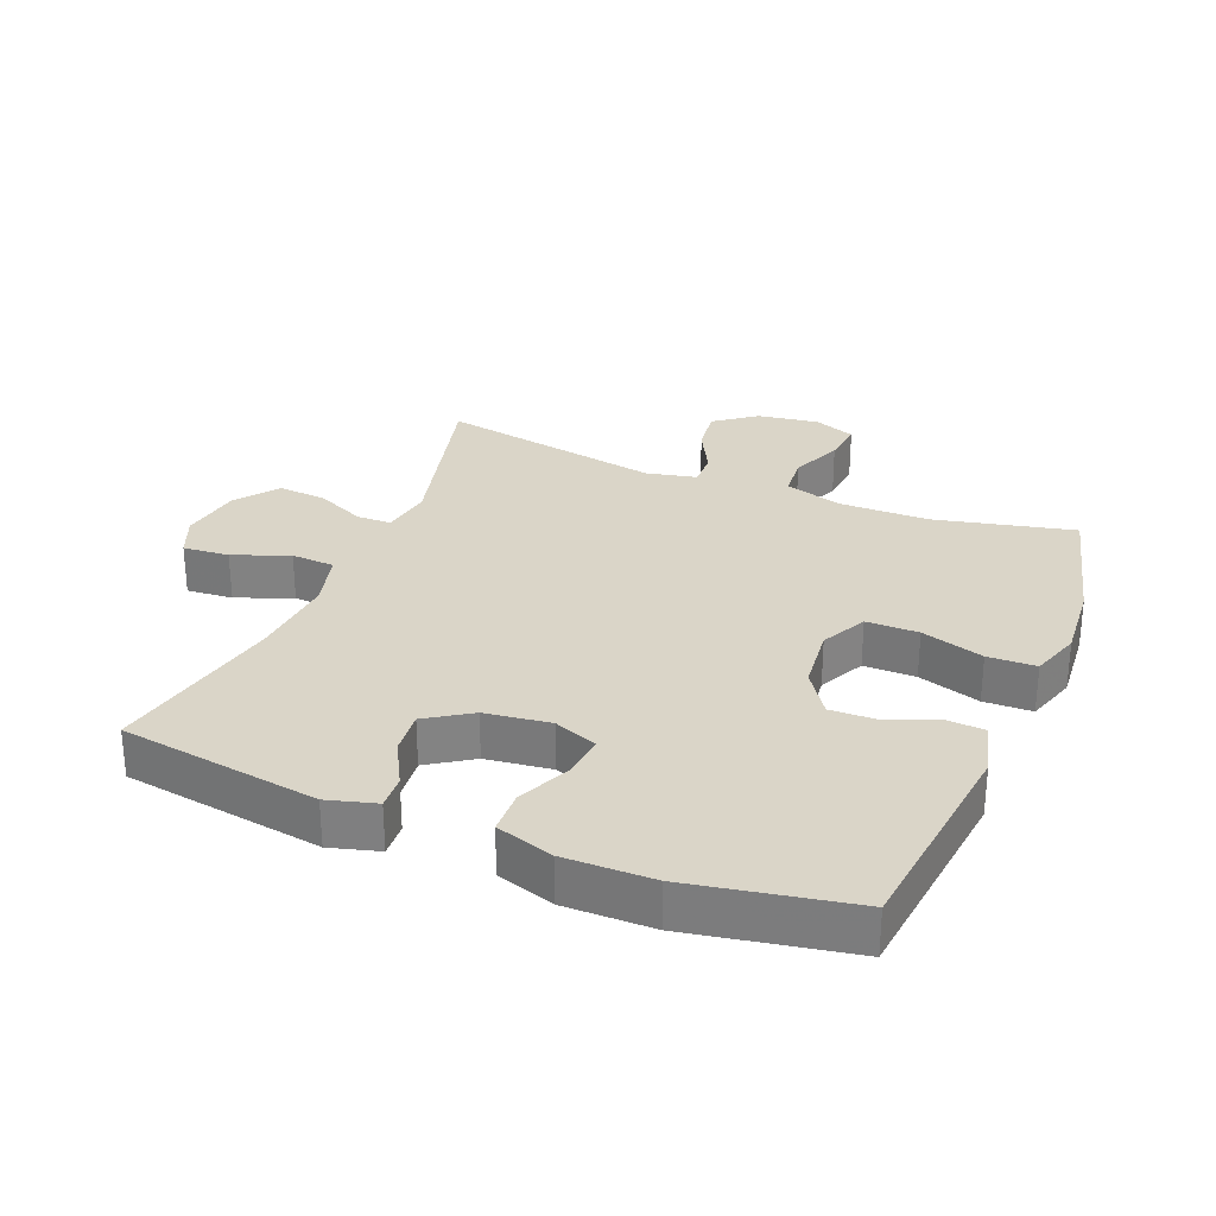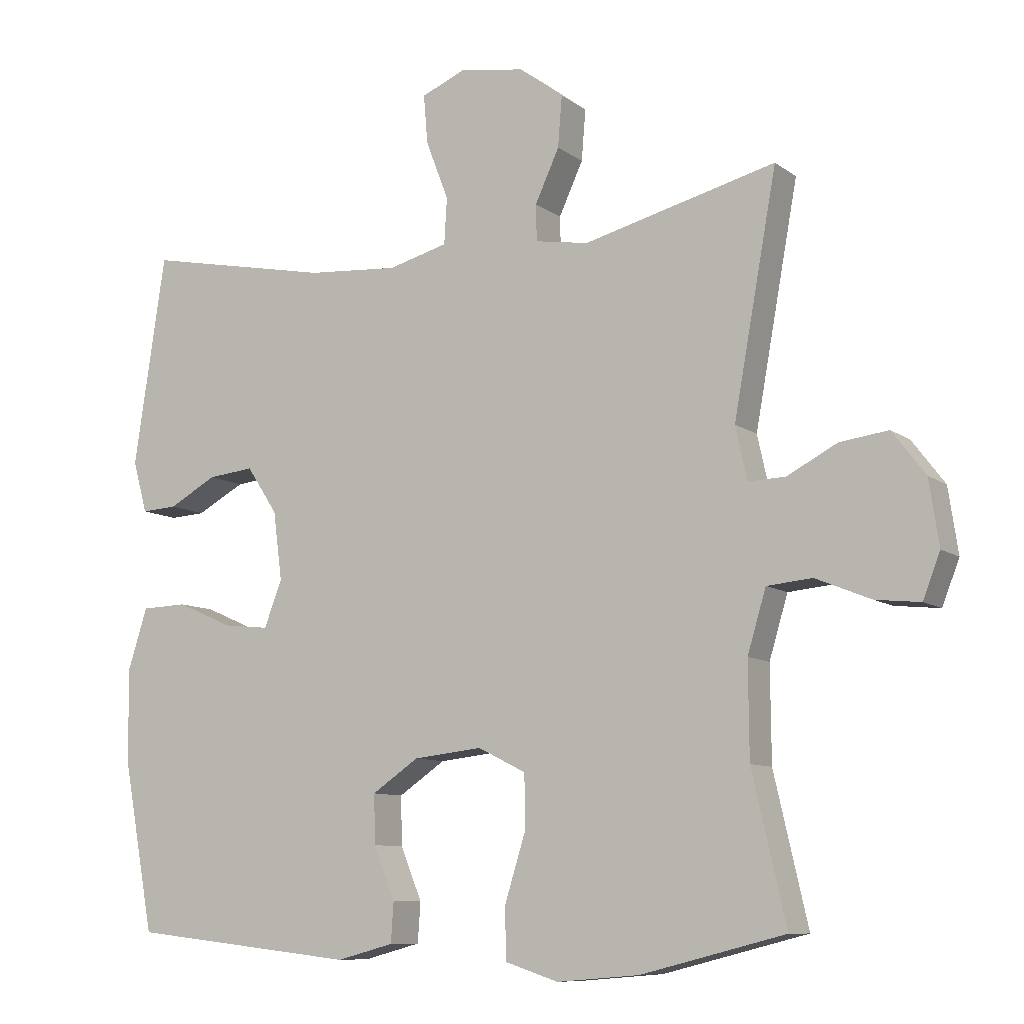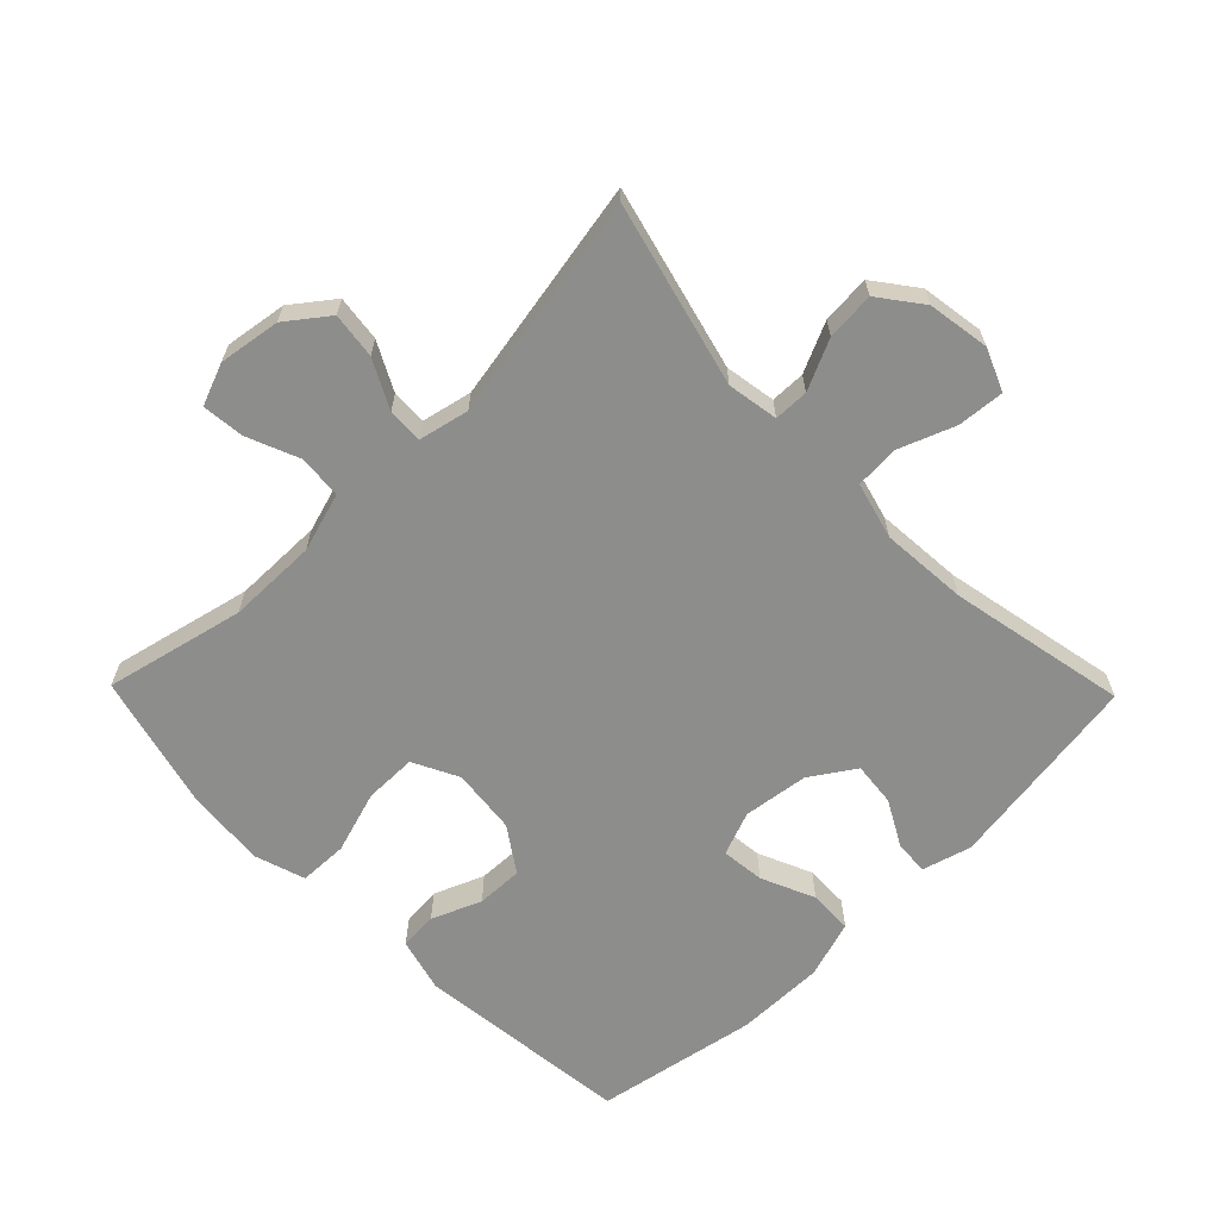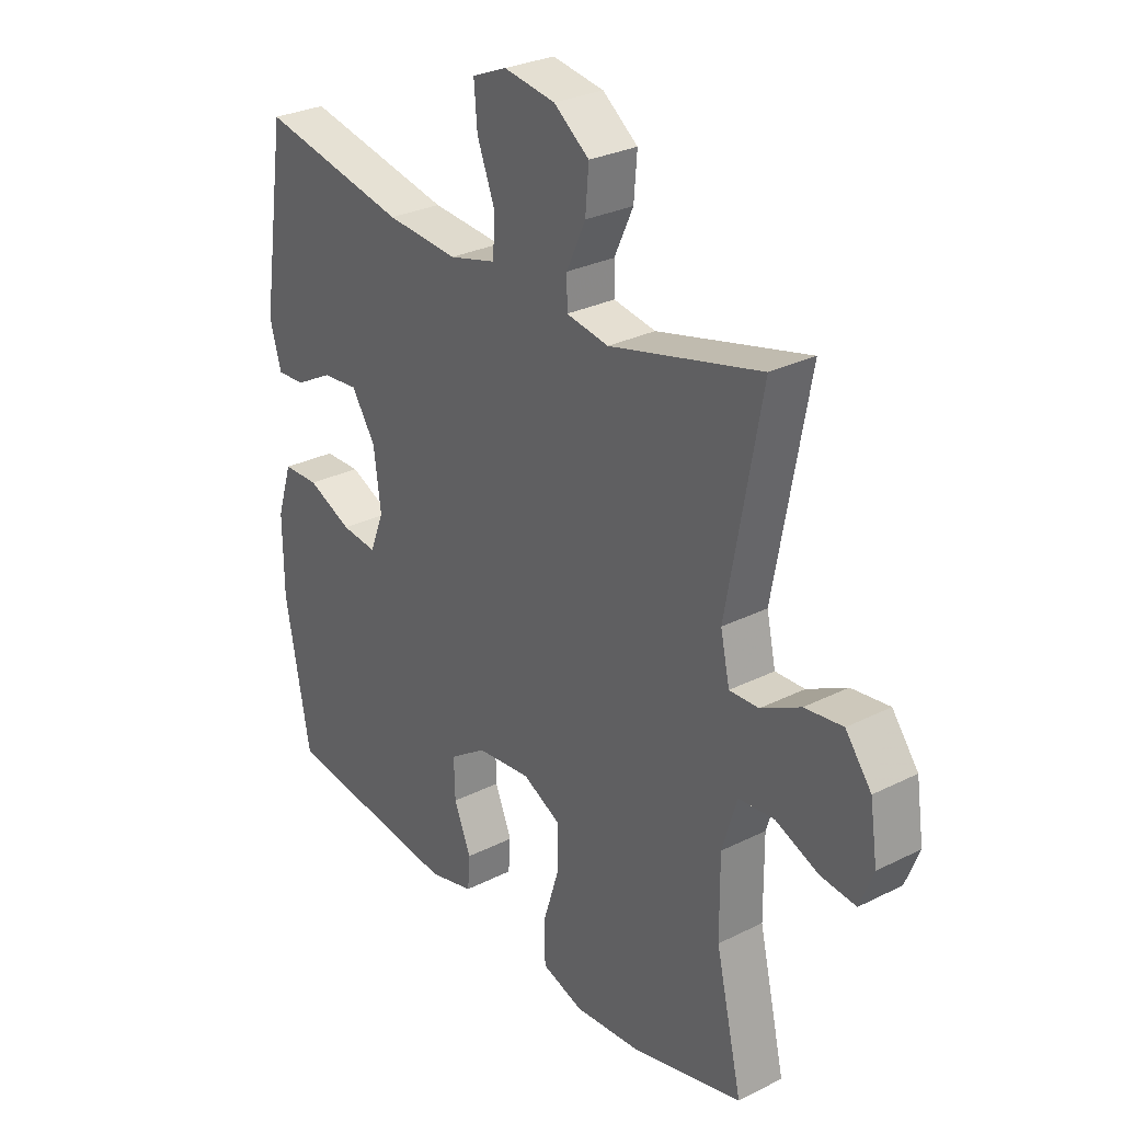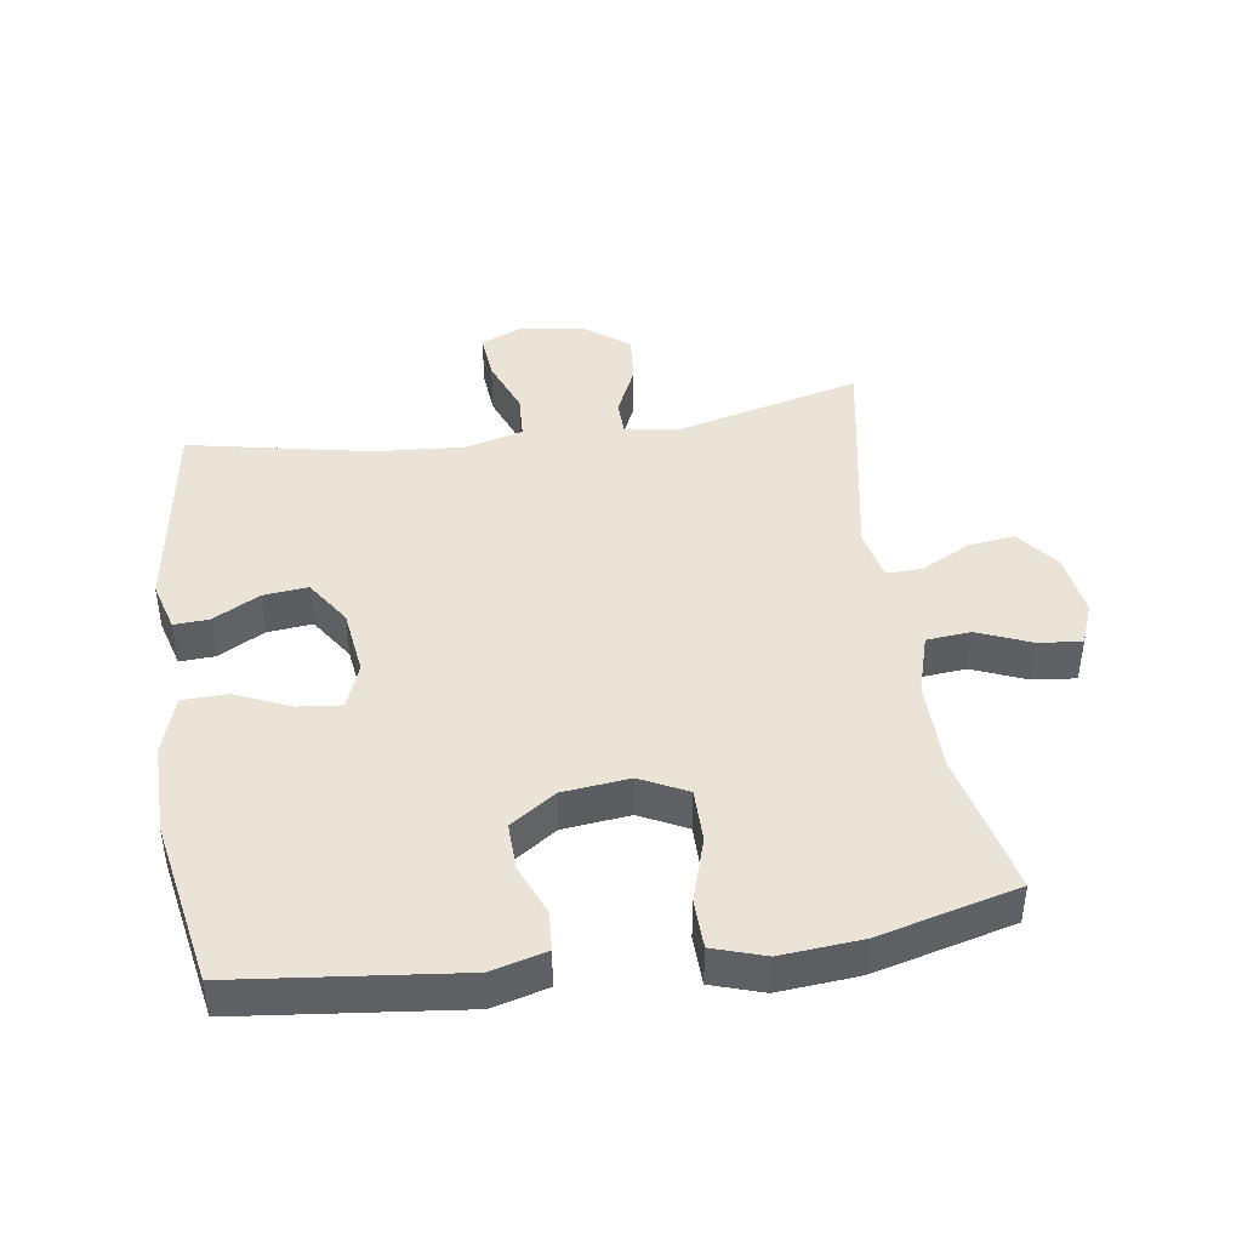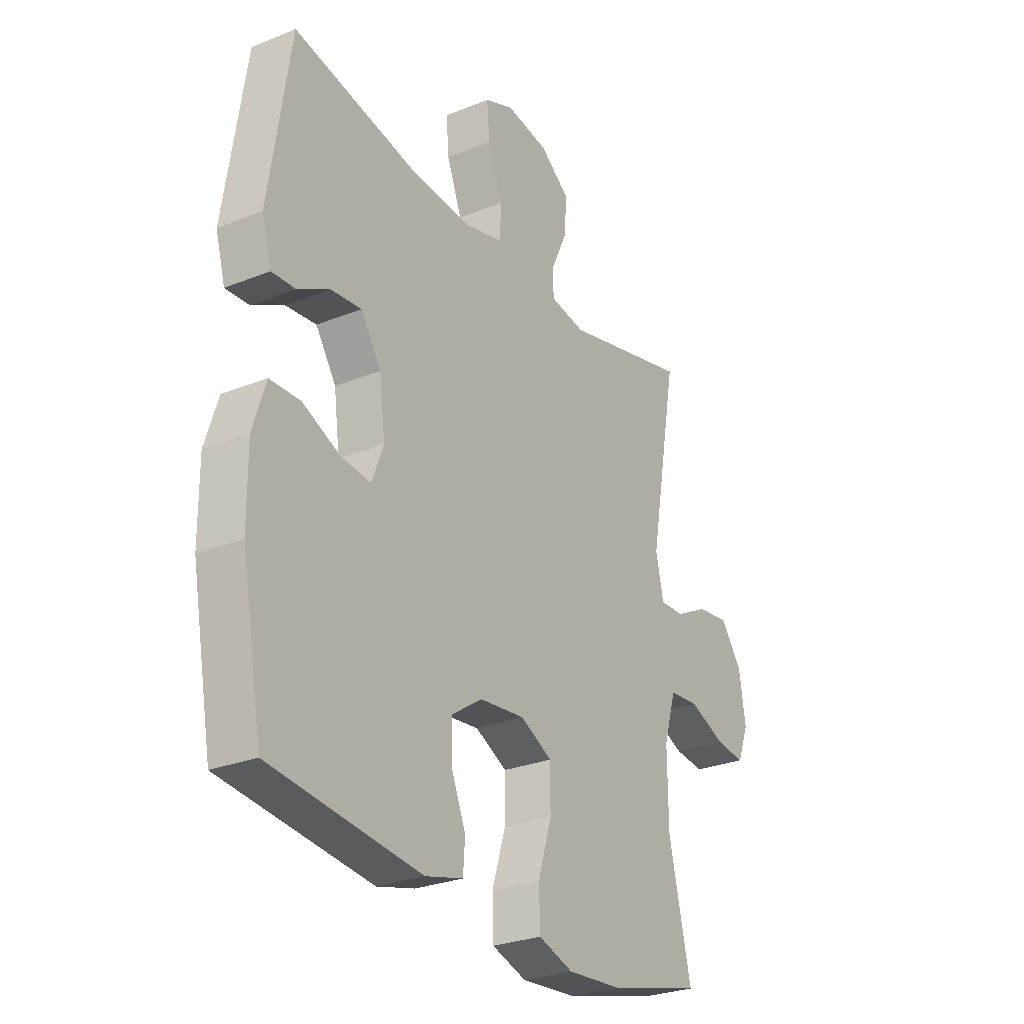
<metadata>
{"format":"obj","ext":"obj","renderer":"f3d","projection":"perspective","resolution":1024,"background":"white","views":[{"elev":29.2,"azim":112.2,"up":"+Y"},{"elev":-9.3,"azim":-150.5,"up":"+Z"},{"elev":-64.5,"azim":-45.7,"up":"+Y"},{"elev":28.9,"azim":-126.8,"up":"+Z"},{"elev":43.5,"azim":171.6,"up":"+Y"},{"elev":-27.7,"azim":121.7,"up":"+Z"}]}
</metadata>
<code>
v -0.5 0.07 -0.5
v -0.451 0.07 -0.287
v -0.45 0.07 -0.15
v -0.477 0.07 -0.06
v -0.543 0.07 -0.054
v -0.623 0.07 -0.087
v -0.688 0.07 -0.094
v -0.713 0.07 -0.03
v -0.699 0.07 0.064
v -0.651 0.07 0.127
v -0.581 0.07 0.118
v -0.508 0.07 0.08
v -0.454 0.07 0.078
v -0.437 0.07 0.155
v -0.5 0.07 0.5
v -0.22 0.07 0.429
v -0.142 0.07 0.442
v -0.141 0.07 0.495
v -0.176 0.07 0.571
v -0.182 0.07 0.645
v -0.117 0.07 0.694
v -0.022 0.07 0.709
v 0.042 0.07 0.682
v 0.036 0.07 0.611
v 0.003 0.07 0.525
v 0.007 0.07 0.458
v 0.094 0.07 0.435
v 0.227 0.07 0.445
v 0.5 0.07 0.5
v 0.546 0.07 0.193
v 0.525 0.07 0.118
v 0.473 0.07 0.121
v 0.403 0.07 0.159
v 0.336 0.07 0.166
v 0.291 0.07 0.098
v 0.278 0.07 -0.002
v 0.304 0.07 -0.069
v 0.37 0.07 -0.062
v 0.452 0.07 -0.026
v 0.519 0.07 -0.028
v 0.547 0.07 -0.116
v 0.546 0.07 -0.252
v 0.5 0.07 -0.5
v 0.17 0.07 -0.537
v 0.087 0.07 -0.515
v 0.083 0.07 -0.457
v 0.114 0.07 -0.381
v 0.116 0.07 -0.31
v 0.048 0.07 -0.264
v -0.052 0.07 -0.253
v -0.122 0.07 -0.288
v -0.122 0.07 -0.368
v -0.092 0.07 -0.464
v -0.094 0.07 -0.538
v -0.171 0.07 -0.563
v -0.291 0.07 -0.553
v -0.5 0 -0.5
v -0.451 0 -0.287
v -0.45 0 -0.15
v -0.477 0 -0.06
v -0.543 0 -0.054
v -0.623 0 -0.087
v -0.688 0 -0.094
v -0.713 0 -0.03
v -0.699 0 0.064
v -0.651 0 0.127
v -0.581 0 0.118
v -0.508 0 0.08
v -0.454 0 0.078
v -0.437 0 0.155
v -0.5 0 0.5
v -0.22 0 0.429
v -0.142 0 0.442
v -0.141 0 0.495
v -0.176 0 0.571
v -0.182 0 0.645
v -0.117 0 0.694
v -0.022 0 0.709
v 0.042 0 0.682
v 0.036 0 0.611
v 0.003 0 0.525
v 0.007 0 0.458
v 0.094 0 0.435
v 0.227 0 0.445
v 0.5 0 0.5
v 0.546 0 0.193
v 0.525 0 0.118
v 0.473 0 0.121
v 0.403 0 0.159
v 0.336 0 0.166
v 0.291 0 0.098
v 0.278 0 -0.002
v 0.304 0 -0.069
v 0.37 0 -0.062
v 0.452 0 -0.026
v 0.519 0 -0.028
v 0.547 0 -0.116
v 0.546 0 -0.252
v 0.5 0 -0.5
v 0.17 0 -0.537
v 0.087 0 -0.515
v 0.083 0 -0.457
v 0.114 0 -0.381
v 0.116 0 -0.31
v 0.048 0 -0.264
v -0.052 0 -0.253
v -0.122 0 -0.288
v -0.122 0 -0.368
v -0.092 0 -0.464
v -0.094 0 -0.538
v -0.171 0 -0.563
v -0.291 0 -0.553
f 55 56 1 2
f 52 53 54 55
f 51 52 55 2
f 50 51 2 3
f 49 50 3 4
f 44 45 46 47
f 44 47 48
f 43 44 48
f 42 43 48 49
f 38 39 40 41
f 37 38 41 42
f 30 31 32 33
f 28 29 30 33
f 27 28 33 34
f 26 27 34 35
f 22 23 24 25
f 22 25 26
f 21 22 26
f 18 19 20 21
f 17 18 21 26
f 16 17 26 35
f 14 15 16 35
f 9 10 11 12
f 9 12 13
f 8 9 13
f 5 6 7 8
f 4 5 8 13
f 37 42 49 4
f 13 14 35 36
f 4 13 36 37
f 58 57 112 111
f 111 110 109 108
f 58 111 108 107
f 59 58 107 106
f 60 59 106 105
f 103 102 101 100
f 104 103 100
f 104 100 99
f 105 104 99 98
f 97 96 95 94
f 98 97 94 93
f 89 88 87 86
f 89 86 85 84
f 90 89 84 83
f 91 90 83 82
f 81 80 79 78
f 82 81 78
f 82 78 77
f 77 76 75 74
f 82 77 74 73
f 91 82 73 72
f 91 72 71 70
f 68 67 66 65
f 69 68 65
f 69 65 64
f 64 63 62 61
f 69 64 61 60
f 60 105 98 93
f 92 91 70 69
f 93 92 69 60
f 1 57 58 2
f 2 58 59 3
f 3 59 60 4
f 4 60 61 5
f 5 61 62 6
f 6 62 63 7
f 7 63 64 8
f 8 64 65 9
f 9 65 66 10
f 10 66 67 11
f 11 67 68 12
f 12 68 69 13
f 13 69 70 14
f 14 70 71 15
f 15 71 72 16
f 16 72 73 17
f 17 73 74 18
f 18 74 75 19
f 19 75 76 20
f 20 76 77 21
f 21 77 78 22
f 22 78 79 23
f 23 79 80 24
f 24 80 81 25
f 25 81 82 26
f 26 82 83 27
f 27 83 84 28
f 28 84 85 29
f 29 85 86 30
f 30 86 87 31
f 31 87 88 32
f 32 88 89 33
f 33 89 90 34
f 34 90 91 35
f 35 91 92 36
f 36 92 93 37
f 37 93 94 38
f 38 94 95 39
f 39 95 96 40
f 40 96 97 41
f 41 97 98 42
f 42 98 99 43
f 43 99 100 44
f 44 100 101 45
f 45 101 102 46
f 46 102 103 47
f 47 103 104 48
f 48 104 105 49
f 49 105 106 50
f 50 106 107 51
f 51 107 108 52
f 52 108 109 53
f 53 109 110 54
f 54 110 111 55
f 55 111 112 56
f 56 112 57 1

</code>
